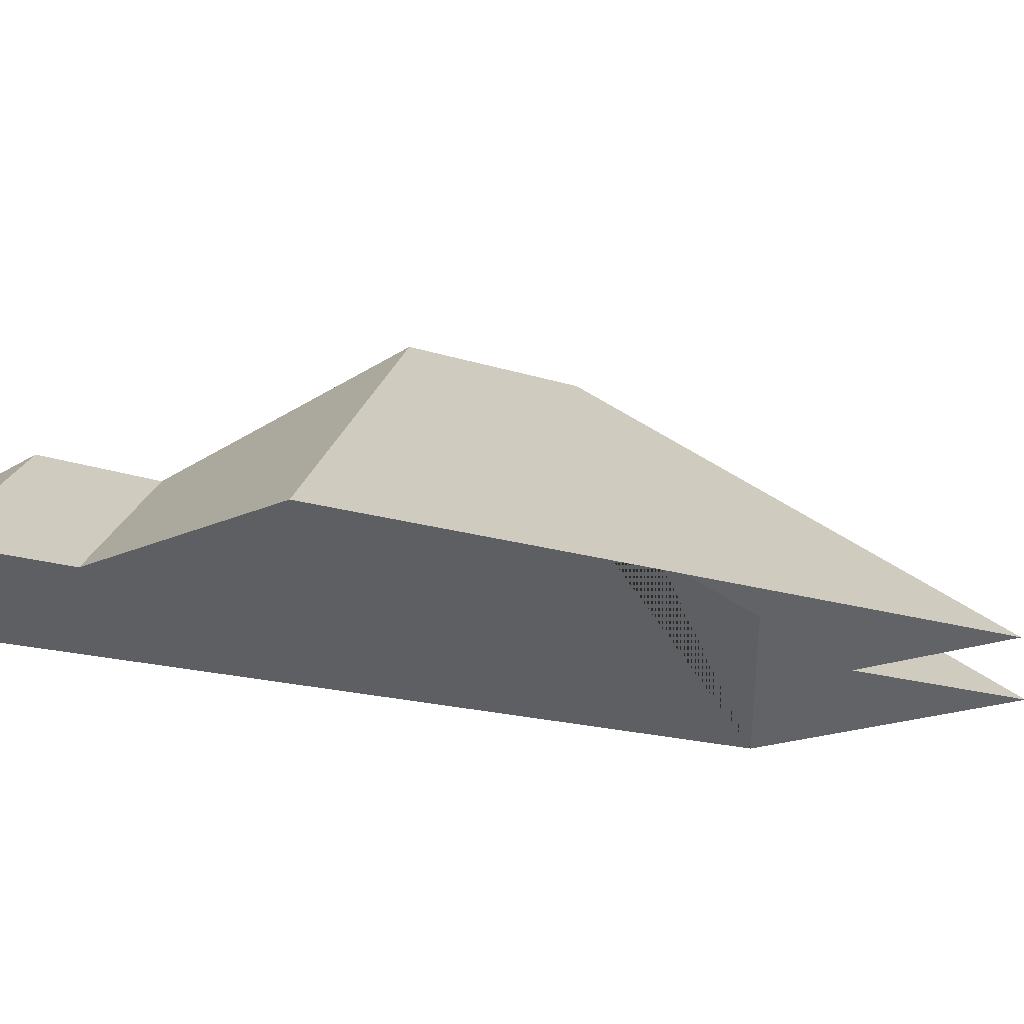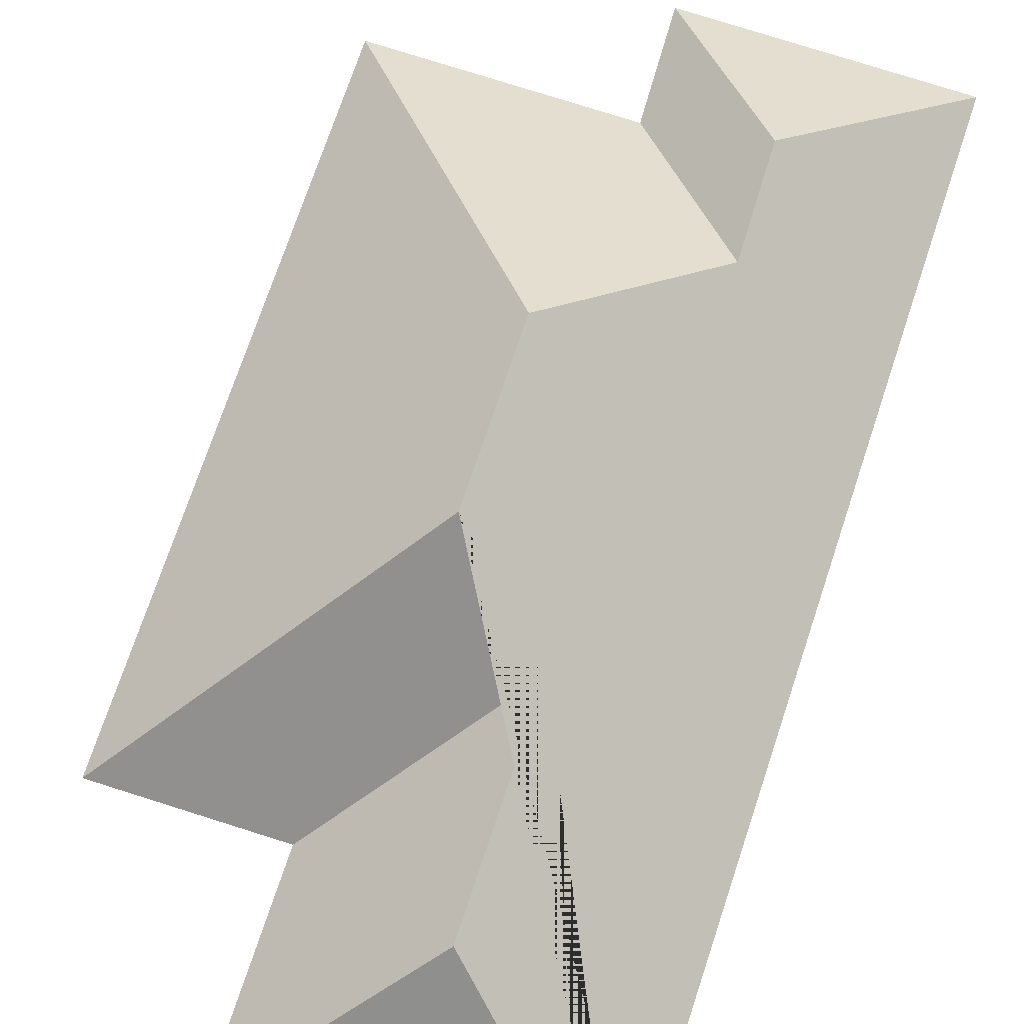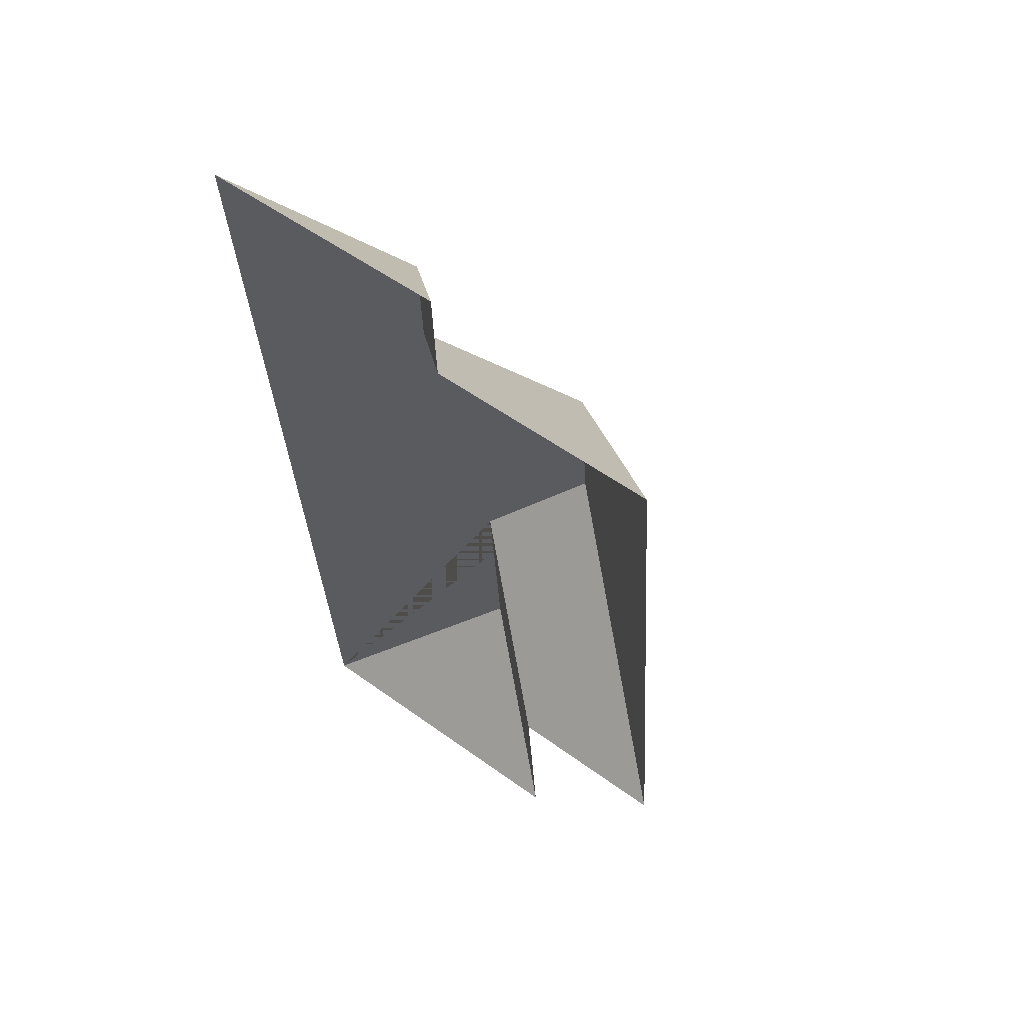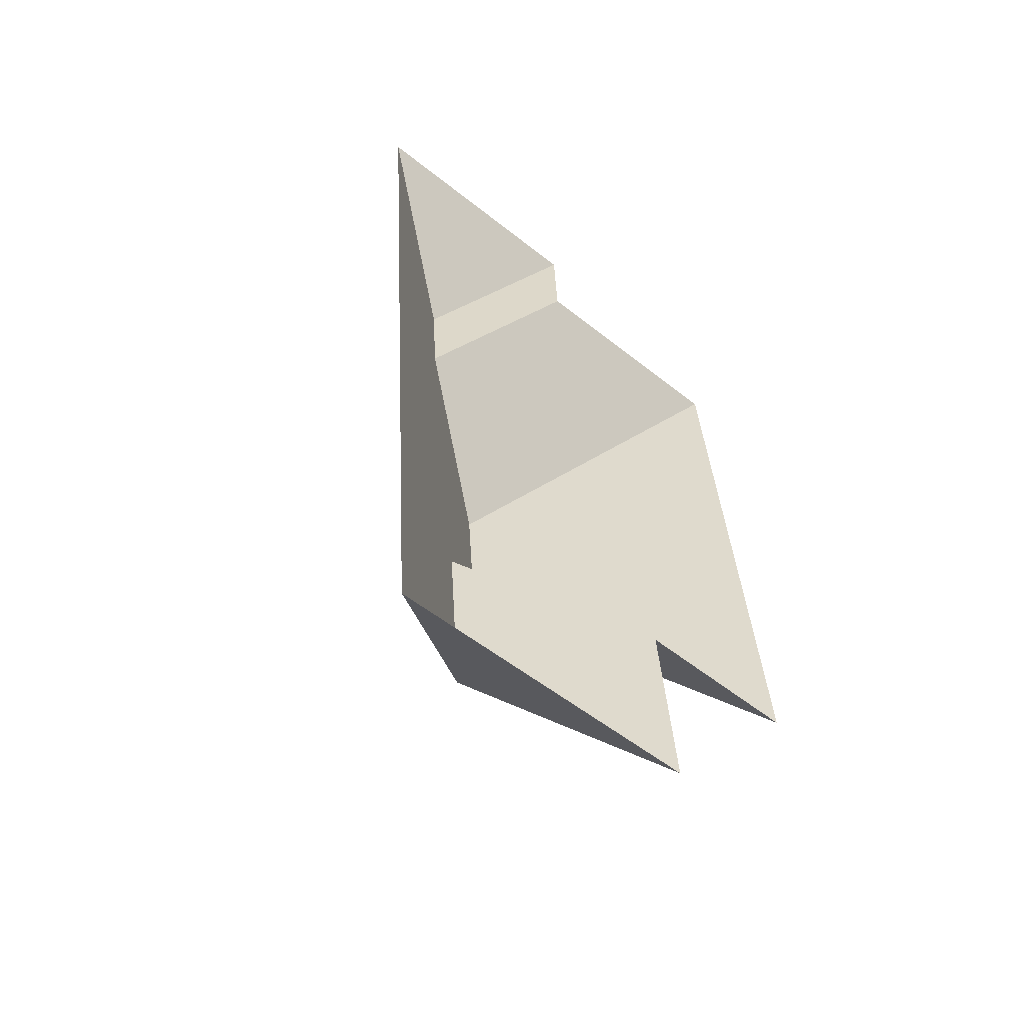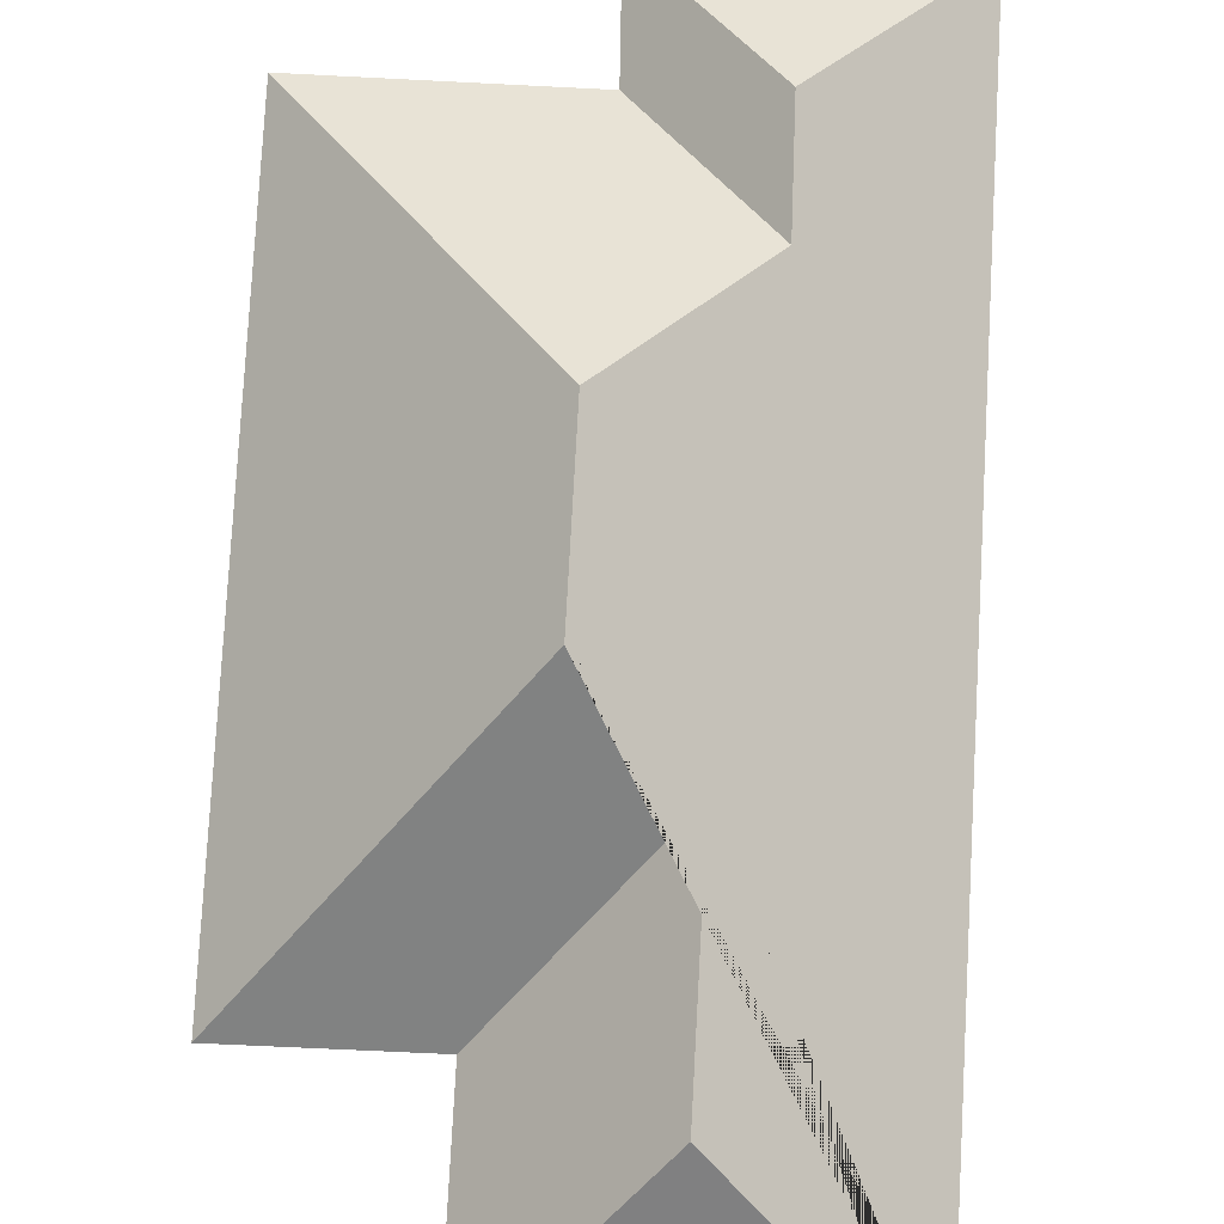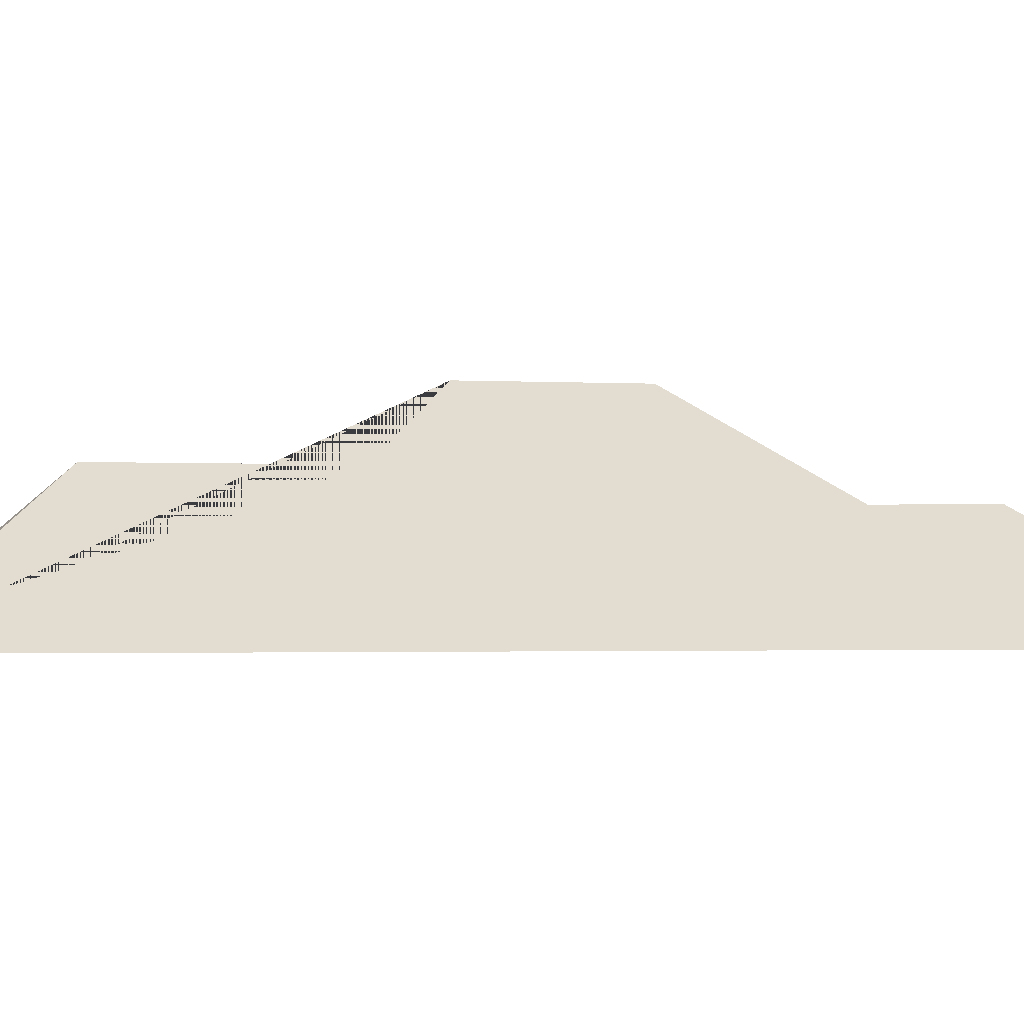
<metadata>
{"format":"obj","ext":"obj","renderer":"f3d","projection":"perspective","resolution":1024,"background":"white","views":[{"elev":-13.8,"azim":46.7,"up":"+Y"},{"elev":72.2,"azim":-165.5,"up":"+Y"},{"elev":59.8,"azim":37.7,"up":"+Z"},{"elev":-59.4,"azim":-40.3,"up":"+Z"},{"elev":78.2,"azim":179.3,"up":"+Y"},{"elev":-1.7,"azim":-106.2,"up":"+Y"}]}
</metadata>
<code>
o CG10_500_038059_0016_roof
v 9.47 75 -23.11
v 100.1 75 -17.06
v 101.2 75 -55.24
v 184.4 75 -49.82
v 61.71 111.9 -68.58
v 63.44 111.4 -105.7
v 111 145 -147
v 114.7 145 -202.9
v 84.73 121 -232.2
v 140.4 75 -282.1
v 199.8 75 -278.8
v 89.55 120.9 -304.6
v 32.15 75 -360.5
v 145.1 75 -352.9
v 9.47 0 -23.11
v 100.1 0 -17.06
v 101.2 0 -55.24
v 184.4 0 -49.82
v 199.8 0 -278.8
v 140.4 0 -282.1
v 145.1 0 -352.9
v 32.15 0 -360.5
f 5 2 3 6
f 6 3 4 7
f 9 10 14 12
f 13 12 9 8 7 6 5 1
f 13 12 14
f 1 5 2
f 8 11 10 9
f 11 8 7 4

</code>
